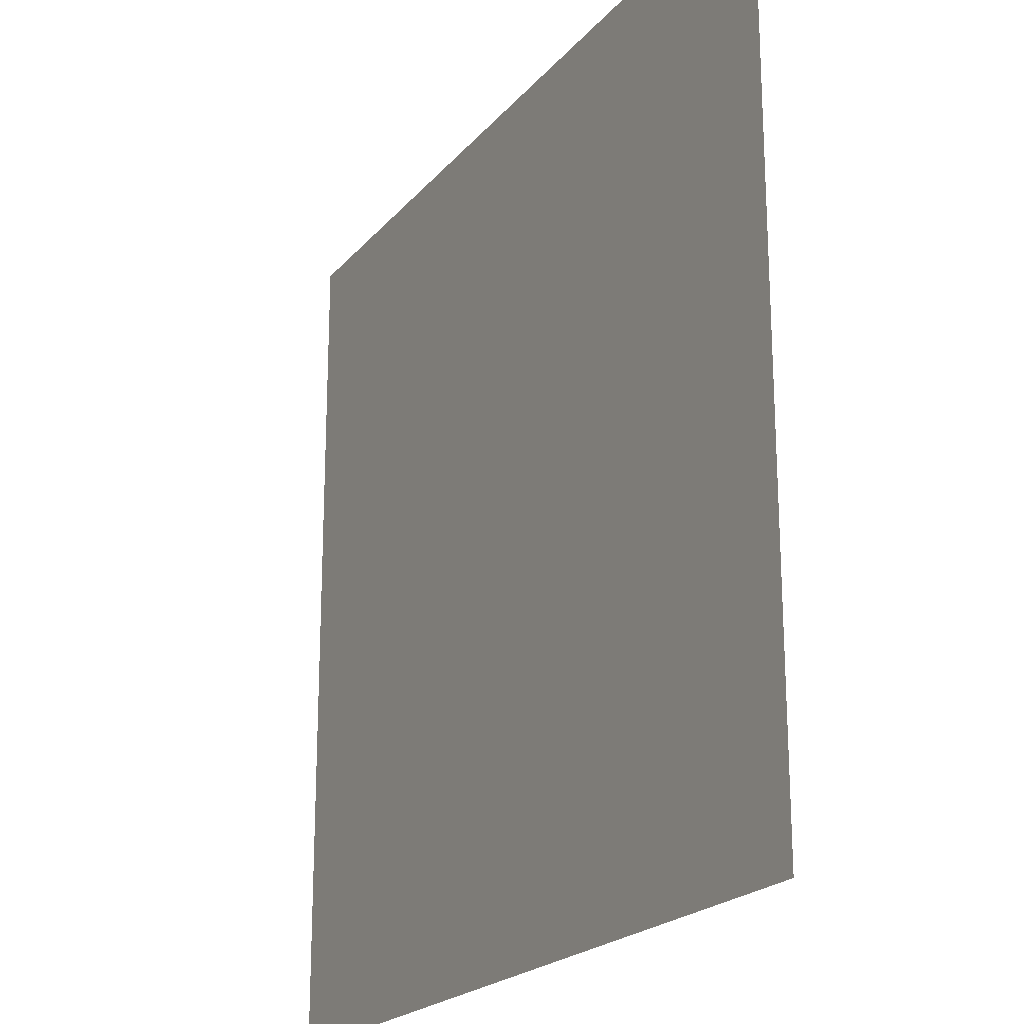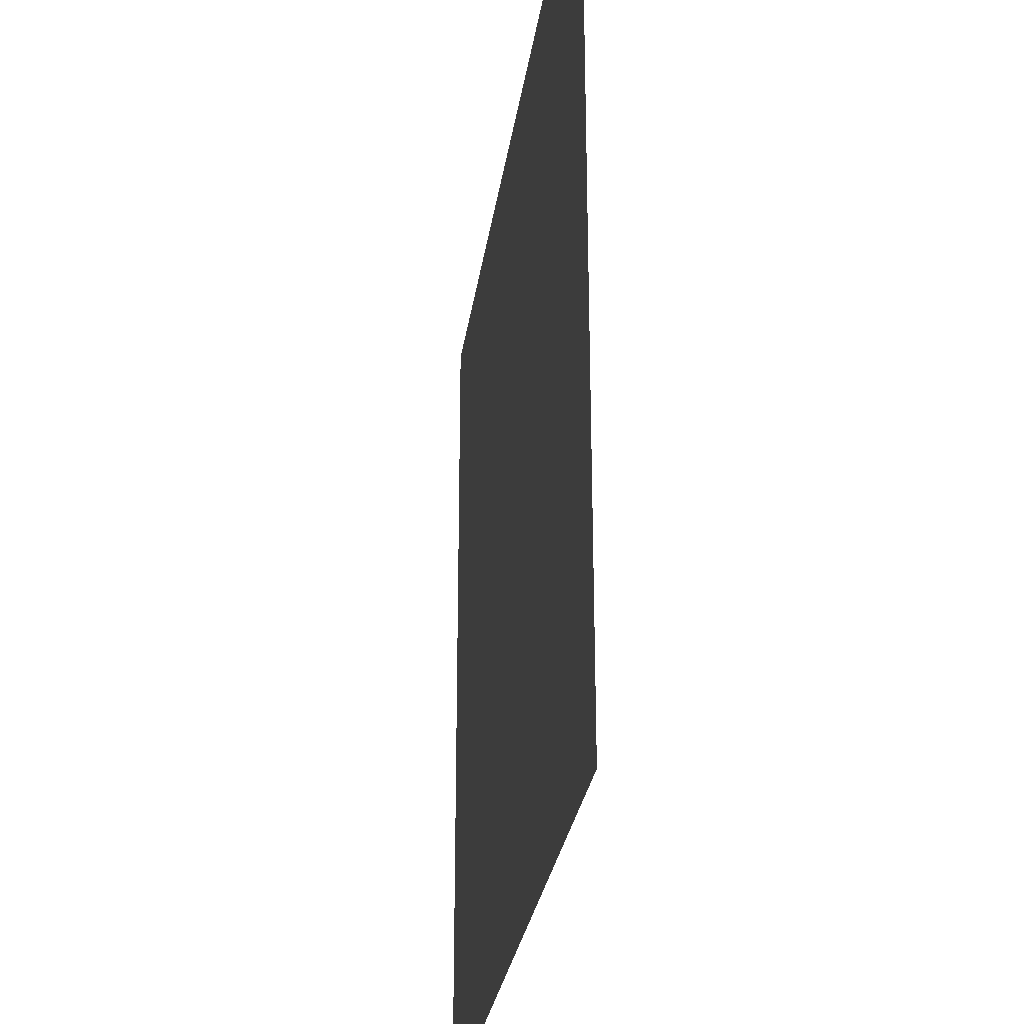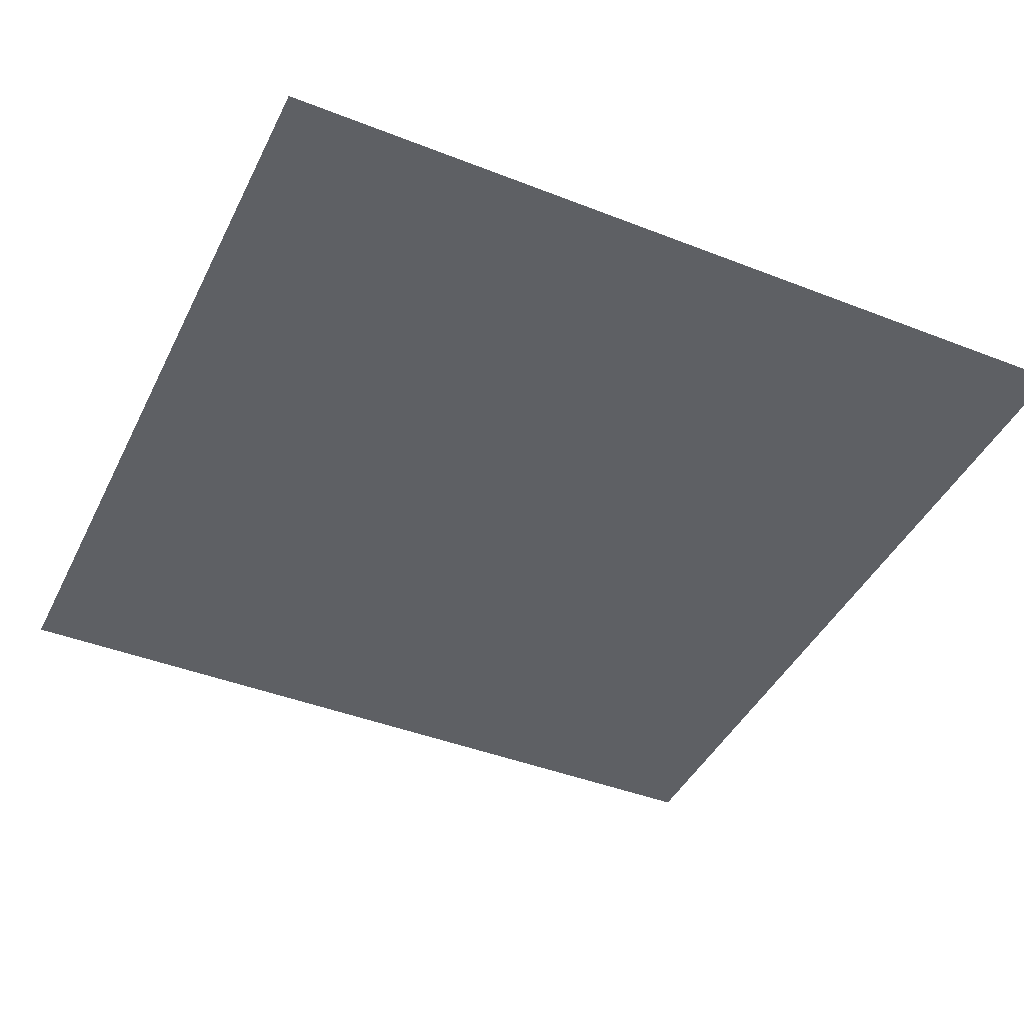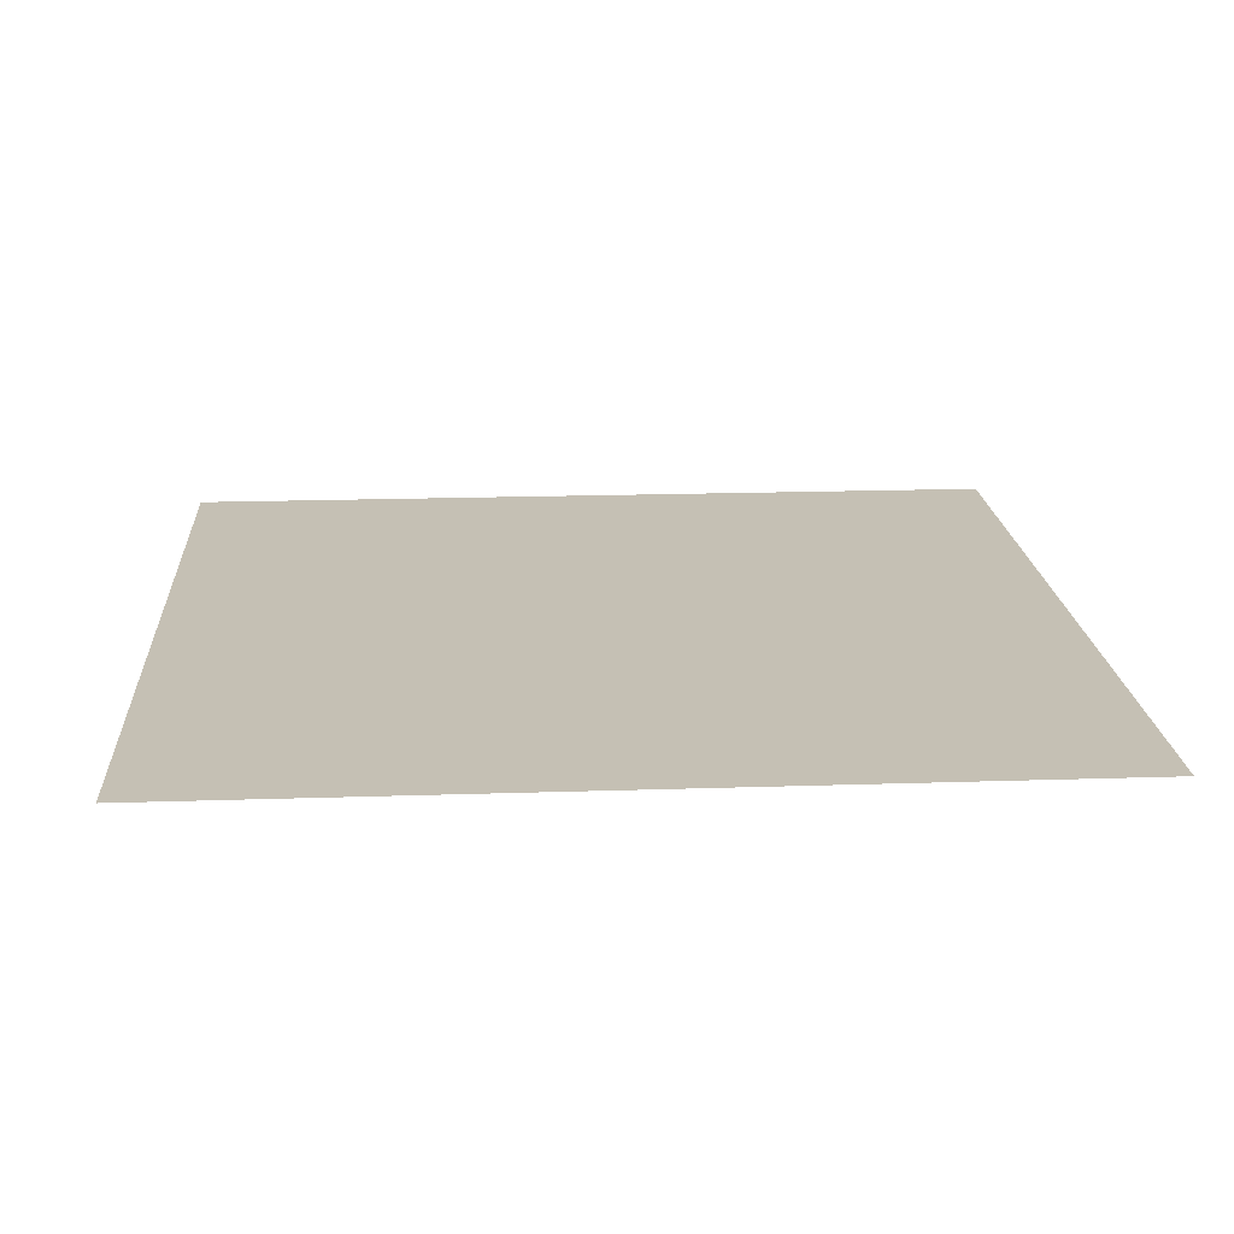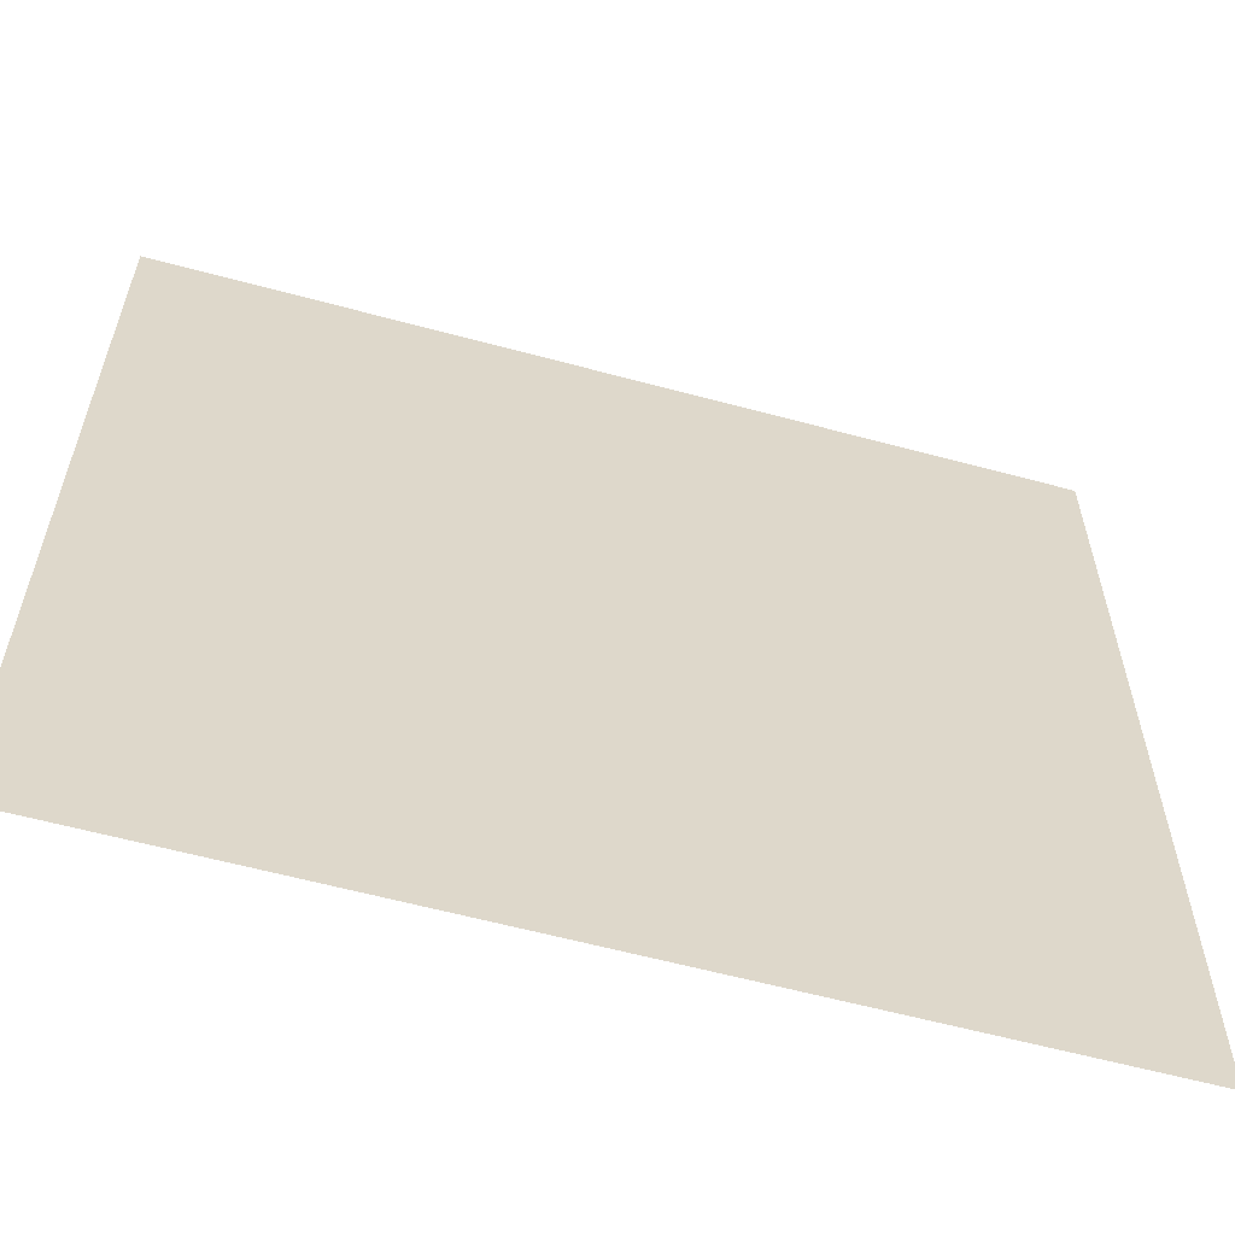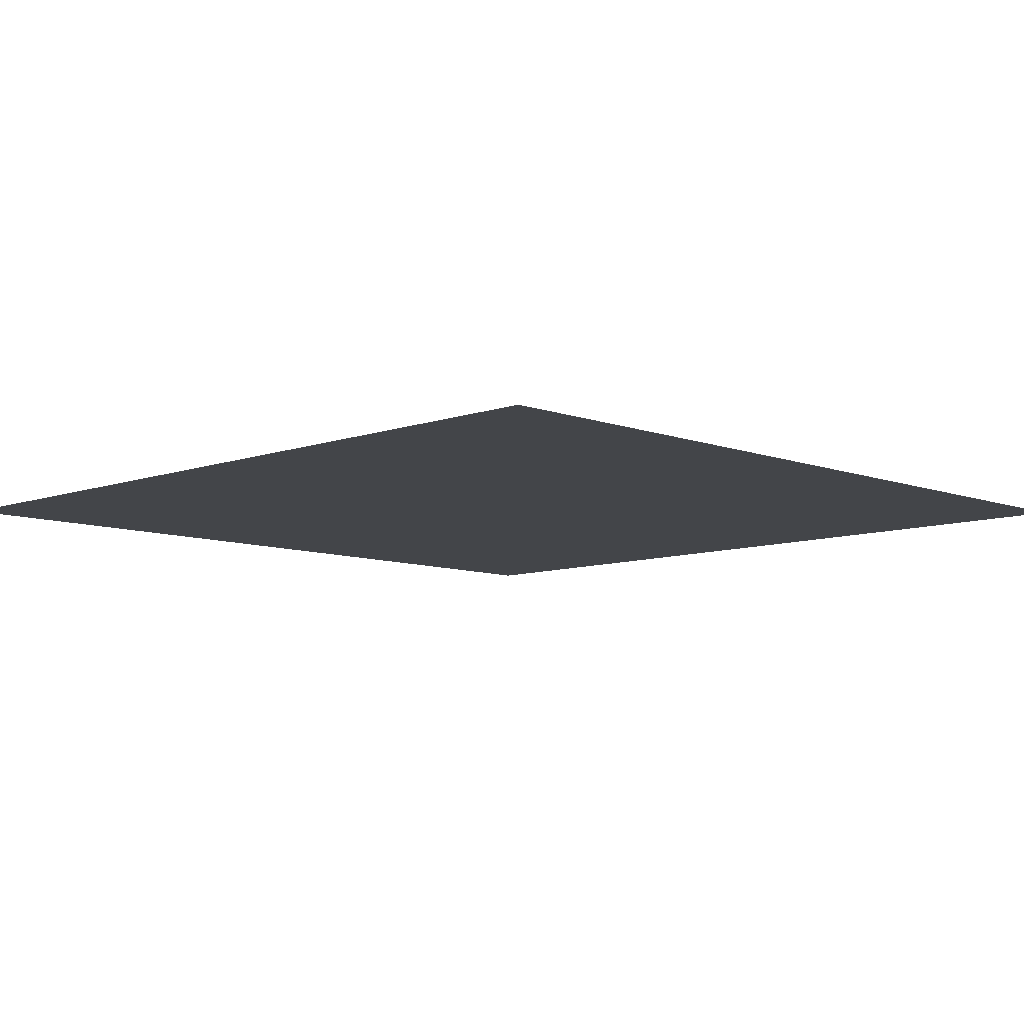
<metadata>
{"format":"obj","ext":"obj","renderer":"f3d","projection":"perspective","resolution":1024,"background":"white","views":[{"elev":-21.1,"azim":-118.3,"up":"+Y"},{"elev":-28.1,"azim":-97.9,"up":"+Y"},{"elev":-43.0,"azim":65.1,"up":"+Z"},{"elev":18.3,"azim":176.3,"up":"+Z"},{"elev":-60.1,"azim":-15.5,"up":"+Y"},{"elev":-8.6,"azim":134.5,"up":"+Z"}]}
</metadata>
<code>
v -62 -158 0
v -63 -158 0
v -63 -157 0
v -62 -157 0
g map2_mesh_0006
f 1 2 3 4

</code>
